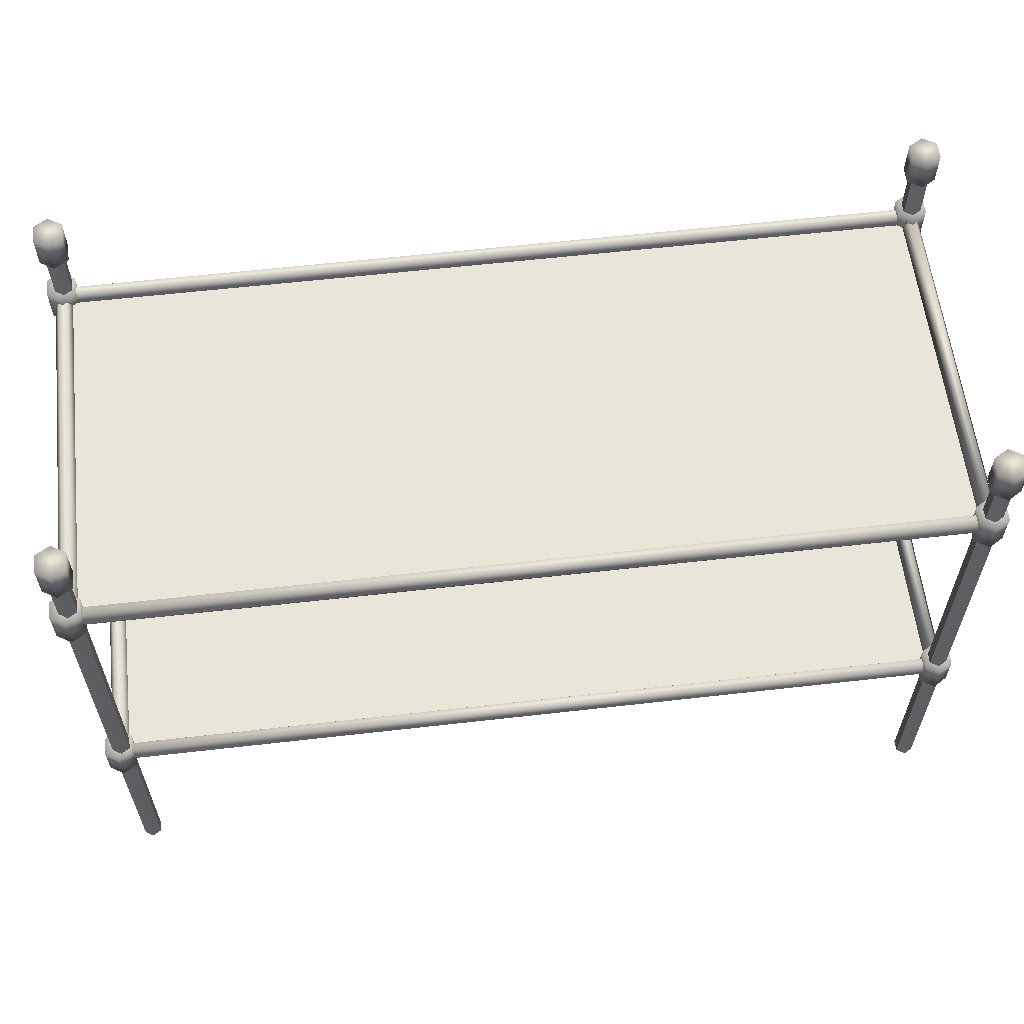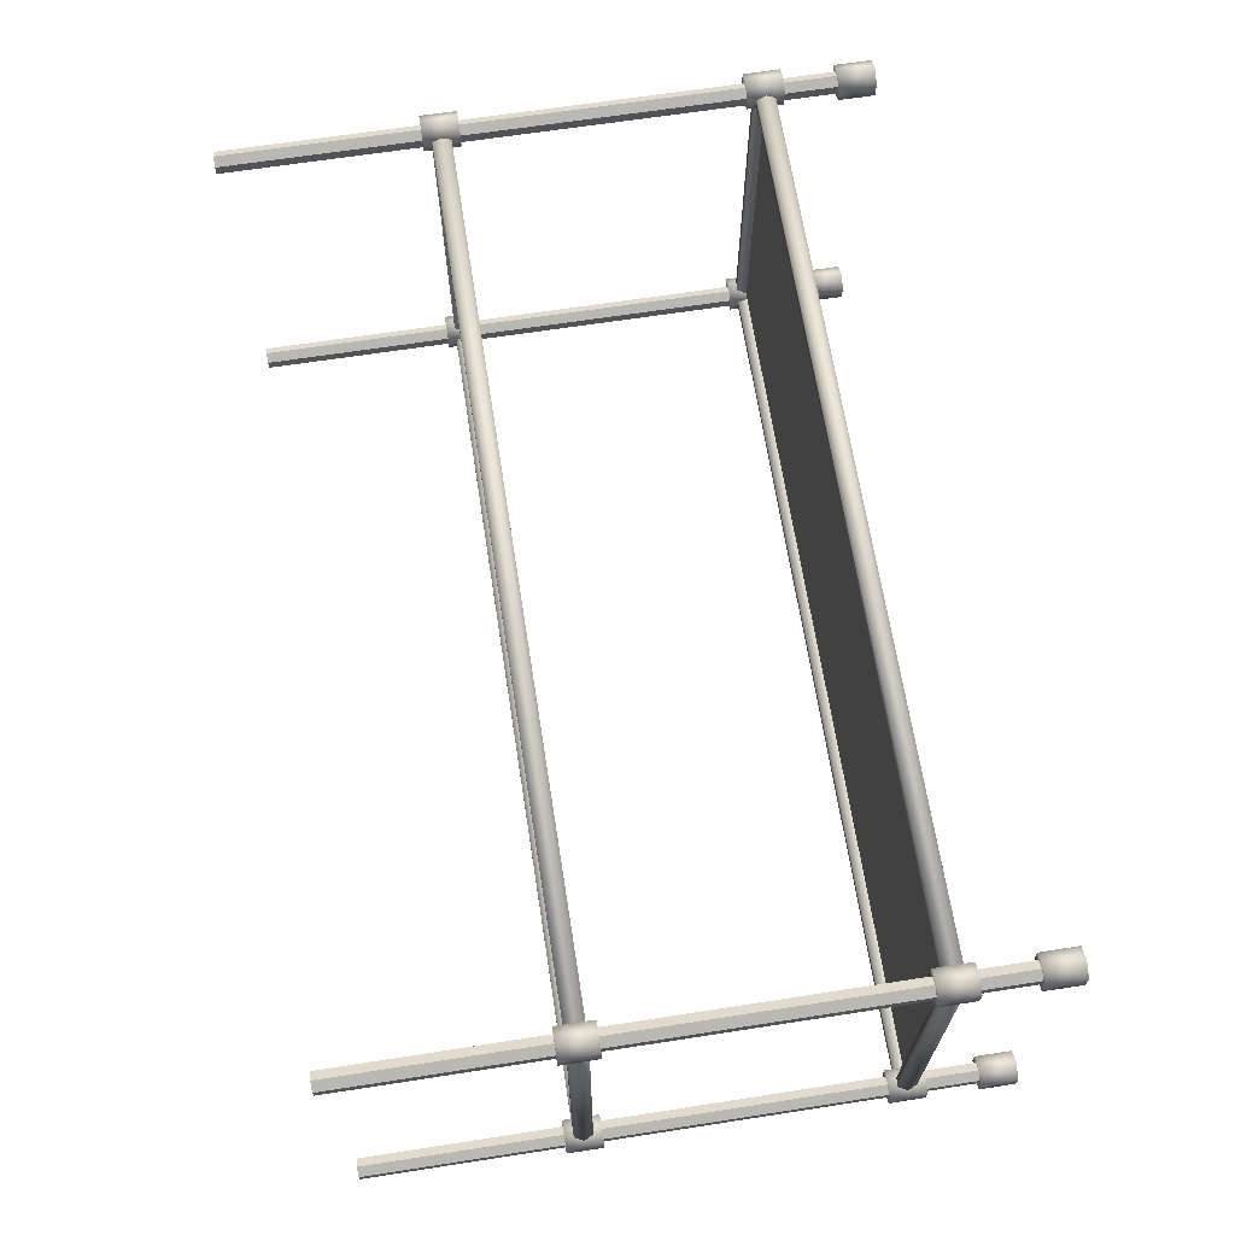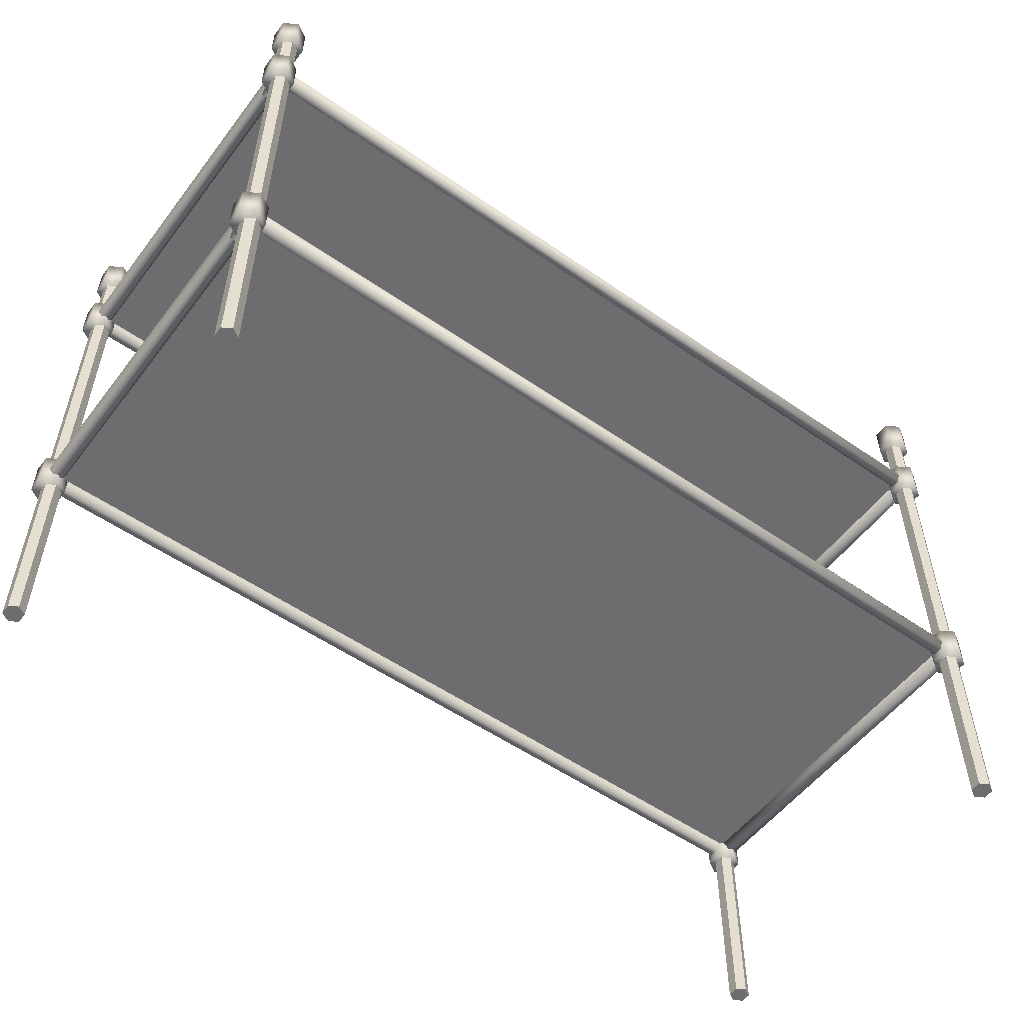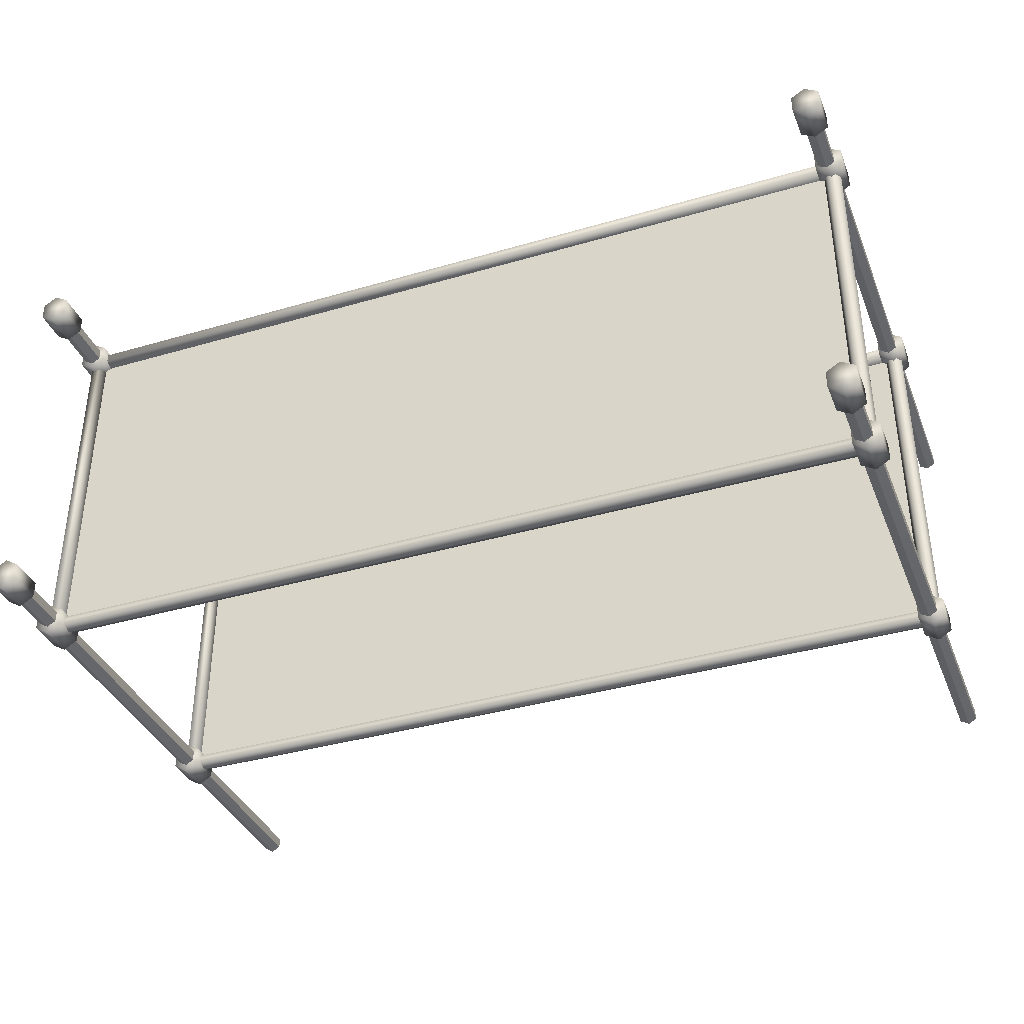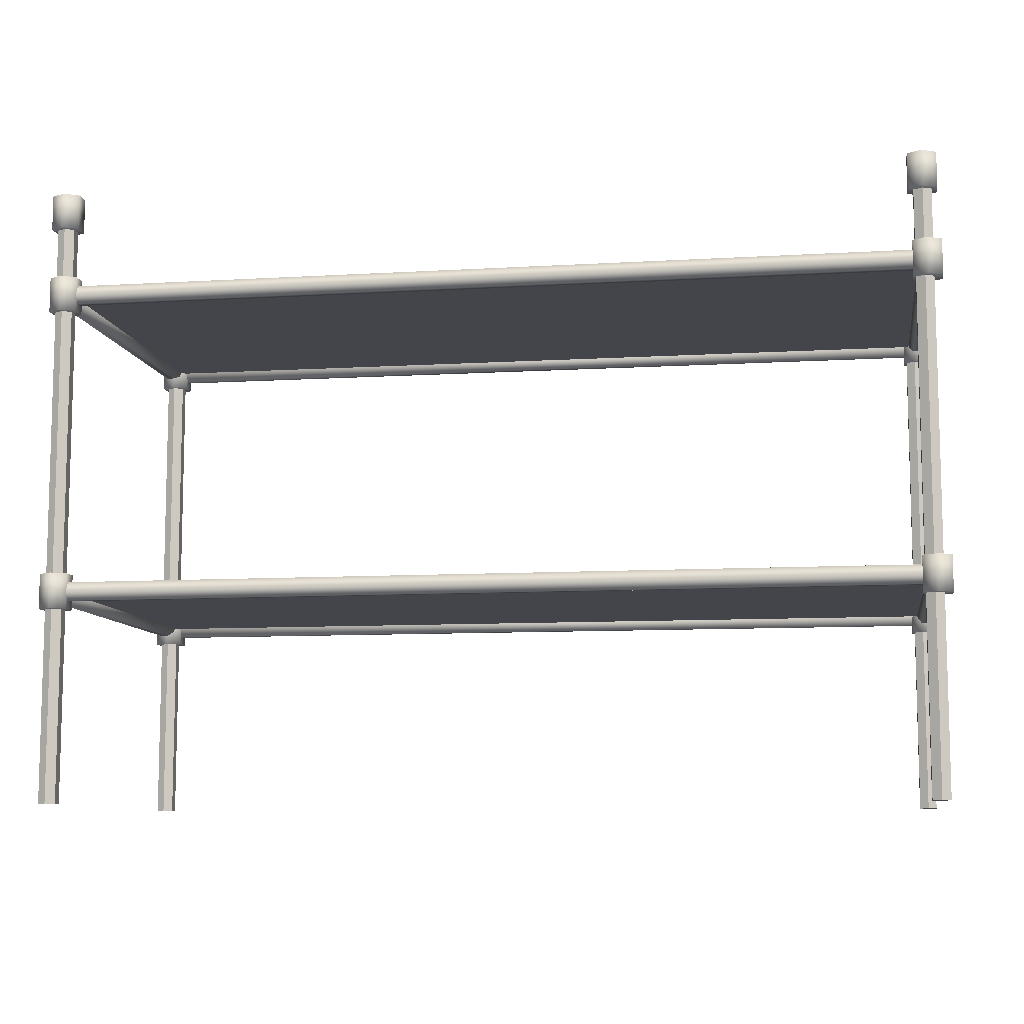
<metadata>
{"format":"obj","ext":"obj","renderer":"f3d","projection":"perspective","resolution":1024,"background":"white","views":[{"elev":59.7,"azim":-6.7,"up":"+Y"},{"elev":66.8,"azim":81.2,"up":"+Z"},{"elev":-54.1,"azim":-36.5,"up":"+Y"},{"elev":-37.3,"azim":-159.4,"up":"+Z"},{"elev":-9.2,"azim":-170.9,"up":"+Y"}]}
</metadata>
<code>
o metal_rack_stackable_small_Cylinder.016
v 0.7517 -0.01698 0.295
v 0.7517 1.126 0.295
v 0.7684 -0.01698 0.3051
v 0.7684 1.126 0.3051
v 0.7684 -0.01698 0.3254
v 0.7684 1.126 0.3254
v 0.7517 -0.01698 0.3355
v 0.7517 1.126 0.3355
v 0.735 -0.01698 0.3254
v 0.735 1.126 0.3254
v 0.735 -0.01698 0.3051
v 0.735 1.126 0.3051
v 0.7517 -0.01698 -0.4104
v 0.7517 1.126 -0.4104
v 0.7684 -0.01698 -0.4003
v 0.7684 1.126 -0.4003
v 0.7684 -0.01698 -0.38
v 0.7684 1.126 -0.38
v 0.7517 -0.01698 -0.3699
v 0.7517 1.126 -0.3699
v 0.735 -0.01698 -0.38
v 0.735 1.126 -0.38
v 0.735 -0.01698 -0.4003
v 0.735 1.126 -0.4003
v -0.9151 -0.01698 -0.4104
v -0.9151 1.126 -0.4104
v -0.8984 -0.01698 -0.4003
v -0.8984 1.126 -0.4003
v -0.8984 -0.01698 -0.38
v -0.8984 1.126 -0.38
v -0.9151 -0.01698 -0.3699
v -0.9151 1.126 -0.3699
v -0.9318 -0.01698 -0.38
v -0.9318 1.126 -0.38
v -0.9318 -0.01698 -0.4003
v -0.9318 1.126 -0.4003
v -0.9151 -0.01698 0.295
v -0.9151 1.126 0.295
v -0.8984 -0.01698 0.3051
v -0.8984 1.126 0.3051
v -0.8984 -0.01698 0.3254
v -0.8984 1.126 0.3254
v -0.9151 -0.01698 0.3355
v -0.9151 1.126 0.3355
v -0.9318 -0.01698 0.3254
v -0.9318 1.126 0.3254
v -0.9318 -0.01698 0.3051
v -0.9318 1.126 0.3051
v -0.9151 1.109 -0.4243
v -0.9151 1.177 -0.4243
v -0.8882 1.109 -0.408
v -0.8882 1.177 -0.408
v -0.8882 1.109 -0.3754
v -0.8882 1.177 -0.3754
v -0.9151 1.109 -0.3591
v -0.9151 1.177 -0.3591
v -0.942 1.109 -0.3754
v -0.942 1.177 -0.3754
v -0.942 1.109 -0.408
v -0.942 1.177 -0.408
v 0.7514 1.109 -0.4243
v 0.7514 1.177 -0.4243
v 0.7783 1.109 -0.408
v 0.7783 1.177 -0.408
v 0.7783 1.109 -0.3754
v 0.7783 1.177 -0.3754
v 0.7514 1.109 -0.3591
v 0.7514 1.177 -0.3591
v 0.7245 1.109 -0.3754
v 0.7245 1.177 -0.3754
v 0.7245 1.109 -0.408
v 0.7245 1.177 -0.408
v 0.7514 1.109 0.2827
v 0.7514 1.177 0.2827
v 0.7783 1.109 0.299
v 0.7783 1.177 0.299
v 0.7783 1.109 0.3316
v 0.7783 1.177 0.3316
v 0.7514 1.109 0.3479
v 0.7514 1.177 0.3479
v 0.7245 1.109 0.3316
v 0.7245 1.177 0.3316
v 0.7245 1.109 0.299
v 0.7245 1.177 0.299
v -0.9151 1.109 0.2827
v -0.9151 1.177 0.2827
v -0.8882 1.109 0.299
v -0.8882 1.177 0.299
v -0.8882 1.109 0.3316
v -0.8882 1.177 0.3316
v -0.9151 1.109 0.3479
v -0.9151 1.177 0.3479
v -0.942 1.109 0.3316
v -0.942 1.177 0.3316
v -0.942 1.109 0.299
v -0.942 1.177 0.299
f 1 2 4 3
f 3 4 6 5
f 5 6 8 7
f 7 8 10 9
f 11 12 2 1
f 9 10 12 11
f 1 3 5 7 9 11
f 13 14 16 15
f 15 16 18 17
f 17 18 20 19
f 19 20 22 21
f 23 24 14 13
f 21 22 24 23
f 13 15 17 19 21 23
f 25 26 28 27
f 27 28 30 29
f 29 30 32 31
f 31 32 34 33
f 35 36 26 25
f 33 34 36 35
f 25 27 29 31 33 35
f 37 38 40 39
f 39 40 42 41
f 41 42 44 43
f 43 44 46 45
f 47 48 38 37
f 45 46 48 47
f 37 39 41 43 45 47
f 49 50 52 51
f 51 52 54 53
f 53 54 56 55
f 55 56 58 57
f 52 50 60 58 56 54
f 59 60 50 49
f 57 58 60 59
f 49 51 53 55 57 59
f 61 62 64 63
f 63 64 66 65
f 65 66 68 67
f 67 68 70 69
f 64 62 72 70 68 66
f 71 72 62 61
f 69 70 72 71
f 61 63 65 67 69 71
f 73 74 76 75
f 75 76 78 77
f 77 78 80 79
f 79 80 82 81
f 76 74 84 82 80 78
f 83 84 74 73
f 81 82 84 83
f 73 75 77 79 81 83
f 85 86 88 87
f 87 88 90 89
f 89 90 92 91
f 91 92 94 93
f 88 86 96 94 92 90
f 95 96 86 85
f 93 94 96 95
f 85 87 89 91 93 95
o metal_rack_stackable_small_shelf.001_Cylinder.000
v 0.7684 0.976 -0.3916
v 0.7684 0.976 0.3129
v 0.76 0.9584 -0.3916
v 0.76 0.9584 0.2678
v 0.7433 0.9584 -0.3916
v 0.7433 0.9584 0.2678
v 0.735 0.976 -0.3916
v 0.735 0.976 0.3129
v 0.7433 0.9936 -0.3916
v 0.7433 0.9936 0.3129
v 0.76 0.9936 -0.3916
v 0.76 0.9936 0.3129
v -0.9117 0.9936 0.3129
v -0.9117 0.9936 -0.3916
v -0.9284 0.9936 0.3129
v -0.9284 0.9936 -0.3916
v -0.9368 0.976 0.3129
v -0.9368 0.976 -0.3916
v -0.9284 0.9584 0.2678
v -0.9284 0.9584 -0.3916
v -0.9117 0.9584 0.2678
v -0.9117 0.9584 -0.3916
v -0.9034 0.976 0.3129
v -0.9034 0.976 -0.3916
v 0.7518 0.9936 -0.3992
v -0.9195 0.9936 -0.3992
v 0.7518 0.9936 -0.3825
v -0.9195 0.9936 -0.3825
v 0.7518 0.976 -0.3742
v -0.9195 0.976 -0.3742
v 0.7518 0.9584 -0.3825
v -0.9195 0.9584 -0.3825
v 0.7518 0.9584 -0.3992
v -0.9195 0.9584 -0.3992
v 0.7518 0.976 -0.4076
v -0.9195 0.976 -0.4076
v -0.9205 0.9419 -0.4238
v -0.9205 1.01 -0.4238
v -0.8937 0.9419 -0.4075
v -0.8937 1.01 -0.4075
v -0.8937 0.9419 -0.3749
v -0.8937 1.01 -0.3749
v -0.9205 0.9419 -0.3586
v -0.9205 1.01 -0.3586
v -0.9474 0.9419 -0.3749
v -0.9474 1.01 -0.3749
v -0.9474 0.9419 -0.4075
v -0.9474 1.01 -0.4075
v 0.7514 0.9419 -0.4238
v 0.7514 1.01 -0.4238
v 0.7783 0.9419 -0.4075
v 0.7783 1.01 -0.4075
v 0.7783 0.9419 -0.3749
v 0.7783 1.01 -0.3749
v 0.7514 0.9419 -0.3586
v 0.7514 1.01 -0.3586
v 0.7245 0.9419 -0.3749
v 0.7245 1.01 -0.3749
v 0.7245 0.9419 -0.4075
v 0.7245 1.01 -0.4075
v 0.7514 0.9419 0.2832
v 0.7514 1.01 0.2832
v 0.7783 0.9419 0.2995
v 0.7783 1.01 0.2995
v 0.7783 0.9419 0.3321
v 0.7783 1.01 0.3321
v 0.7514 0.9419 0.3484
v 0.7514 1.01 0.3484
v 0.7245 0.9419 0.3321
v 0.7245 1.01 0.3321
v 0.7245 0.9419 0.2995
v 0.7245 1.01 0.2995
v -0.9195 0.976 0.2991
v 0.7518 0.976 0.2991
v -0.9195 0.9584 0.3074
v 0.7518 0.9584 0.3074
v -0.9195 0.9584 0.3241
v 0.7518 0.9584 0.3241
v -0.9195 0.976 0.3325
v 0.7518 0.976 0.3325
v -0.9195 0.9936 0.3241
v 0.7518 0.9936 0.3241
v -0.9195 0.9936 0.3074
v 0.7518 0.9936 0.3074
v -0.9205 0.9419 0.2832
v -0.9205 1.01 0.2832
v -0.8937 0.9419 0.2995
v -0.8937 1.01 0.2995
v -0.8937 0.9419 0.3321
v -0.8937 1.01 0.3321
v -0.9205 0.9419 0.3484
v -0.9205 1.01 0.3484
v -0.9474 0.9419 0.3321
v -0.9474 1.01 0.3321
v -0.9474 0.9419 0.2995
v -0.9474 1.01 0.2995
f 97 98 100 99
f 99 100 102 101
f 101 102 104 103
f 103 104 106 105
f 100 98 108 106 104 102
f 107 108 98 97
f 105 106 108 107
f 97 99 101 103 105 107
f 114 113 111 112
f 116 115 113 114
f 118 117 115 116
f 110 109 119 120
f 112 111 109 110
f 120 119 117 118
f 126 125 123 124
f 128 127 125 126
f 130 129 127 128
f 122 121 131 132
f 124 123 121 122
f 132 131 129 130
f 133 134 136 135
f 135 136 138 137
f 137 138 140 139
f 139 140 142 141
f 136 134 144 142 140 138
f 143 144 134 133
f 141 142 144 143
f 133 135 137 139 141 143
f 145 146 148 147
f 147 148 150 149
f 149 150 152 151
f 151 152 154 153
f 148 146 156 154 152 150
f 155 156 146 145
f 153 154 156 155
f 145 147 149 151 153 155
f 157 158 160 159
f 159 160 162 161
f 161 162 164 163
f 163 164 166 165
f 160 158 168 166 164 162
f 167 168 158 157
f 165 166 168 167
f 157 159 161 163 165 167
f 169 170 172 171
f 171 172 174 173
f 173 174 176 175
f 175 176 178 177
f 172 170 180 178 176 174
f 179 180 170 169
f 177 178 180 179
f 169 171 173 175 177 179
f 181 182 184 183
f 183 184 186 185
f 185 186 188 187
f 187 188 190 189
f 184 182 192 190 188 186
f 191 192 182 181
f 189 190 192 191
f 181 183 185 187 189 191
o metal_rack_stackable_small_rack.001_Plane.001
v -0.9152 0.976 0.3118
v 0.7544 0.976 0.3118
v -0.9152 0.976 -0.3869
v 0.7544 0.976 -0.3869
f 193 194 196 195
o metal_rack_stackable_small_shelf_Cylinder.007
v 0.7684 0.3881 -0.3916
v 0.7684 0.3881 0.3129
v 0.76 0.3704 -0.3916
v 0.76 0.3704 0.2678
v 0.7433 0.3704 -0.3916
v 0.7433 0.3704 0.2678
v 0.735 0.3881 -0.3916
v 0.735 0.3881 0.3129
v 0.7433 0.4057 -0.3916
v 0.7433 0.4057 0.3129
v 0.76 0.4057 -0.3916
v 0.76 0.4057 0.3129
v -0.9117 0.4057 0.3129
v -0.9117 0.4057 -0.3916
v -0.9284 0.4057 0.3129
v -0.9284 0.4057 -0.3916
v -0.9368 0.3881 0.3129
v -0.9368 0.3881 -0.3916
v -0.9284 0.3704 0.2678
v -0.9284 0.3704 -0.3916
v -0.9117 0.3704 0.2678
v -0.9117 0.3704 -0.3916
v -0.9034 0.3881 0.3129
v -0.9034 0.3881 -0.3916
v 0.7518 0.4057 -0.3992
v -0.9195 0.4057 -0.3992
v 0.7518 0.4057 -0.3825
v -0.9195 0.4057 -0.3825
v 0.7518 0.3881 -0.3742
v -0.9195 0.3881 -0.3742
v 0.7518 0.3704 -0.3825
v -0.9195 0.3704 -0.3825
v 0.7518 0.3704 -0.3992
v -0.9195 0.3704 -0.3992
v 0.7518 0.3881 -0.4076
v -0.9195 0.3881 -0.4076
v -0.9205 0.354 -0.4238
v -0.9205 0.4221 -0.4238
v -0.8937 0.354 -0.4075
v -0.8937 0.4221 -0.4075
v -0.8937 0.354 -0.3749
v -0.8937 0.4221 -0.3749
v -0.9205 0.354 -0.3586
v -0.9205 0.4221 -0.3586
v -0.9474 0.354 -0.3749
v -0.9474 0.4221 -0.3749
v -0.9474 0.354 -0.4075
v -0.9474 0.4221 -0.4075
v 0.7514 0.354 -0.4238
v 0.7514 0.4221 -0.4238
v 0.7783 0.354 -0.4075
v 0.7783 0.4221 -0.4075
v 0.7783 0.354 -0.3749
v 0.7783 0.4221 -0.3749
v 0.7514 0.354 -0.3586
v 0.7514 0.4221 -0.3586
v 0.7245 0.354 -0.3749
v 0.7245 0.4221 -0.3749
v 0.7245 0.354 -0.4075
v 0.7245 0.4221 -0.4075
v 0.7514 0.354 0.2832
v 0.7514 0.4221 0.2832
v 0.7783 0.354 0.2995
v 0.7783 0.4221 0.2995
v 0.7783 0.354 0.3321
v 0.7783 0.4221 0.3321
v 0.7514 0.354 0.3484
v 0.7514 0.4221 0.3484
v 0.7245 0.354 0.3321
v 0.7245 0.4221 0.3321
v 0.7245 0.354 0.2995
v 0.7245 0.4221 0.2995
v -0.9195 0.3881 0.2991
v 0.7518 0.3881 0.2991
v -0.9195 0.3704 0.3074
v 0.7518 0.3704 0.3074
v -0.9195 0.3704 0.3241
v 0.7518 0.3704 0.3241
v -0.9195 0.3881 0.3325
v 0.7518 0.3881 0.3325
v -0.9195 0.4057 0.3241
v 0.7518 0.4057 0.3241
v -0.9195 0.4057 0.3074
v 0.7518 0.4057 0.3074
v -0.9205 0.354 0.2832
v -0.9205 0.4221 0.2832
v -0.8937 0.354 0.2995
v -0.8937 0.4221 0.2995
v -0.8937 0.354 0.3321
v -0.8937 0.4221 0.3321
v -0.9205 0.354 0.3484
v -0.9205 0.4221 0.3484
v -0.9474 0.354 0.3321
v -0.9474 0.4221 0.3321
v -0.9474 0.354 0.2995
v -0.9474 0.4221 0.2995
f 197 198 200 199
f 199 200 202 201
f 201 202 204 203
f 203 204 206 205
f 200 198 208 206 204 202
f 207 208 198 197
f 205 206 208 207
f 197 199 201 203 205 207
f 214 213 211 212
f 216 215 213 214
f 218 217 215 216
f 210 209 219 220
f 212 211 209 210
f 220 219 217 218
f 226 225 223 224
f 228 227 225 226
f 230 229 227 228
f 222 221 231 232
f 224 223 221 222
f 232 231 229 230
f 233 234 236 235
f 235 236 238 237
f 237 238 240 239
f 239 240 242 241
f 236 234 244 242 240 238
f 243 244 234 233
f 241 242 244 243
f 233 235 237 239 241 243
f 245 246 248 247
f 247 248 250 249
f 249 250 252 251
f 251 252 254 253
f 248 246 256 254 252 250
f 255 256 246 245
f 253 254 256 255
f 245 247 249 251 253 255
f 257 258 260 259
f 259 260 262 261
f 261 262 264 263
f 263 264 266 265
f 260 258 268 266 264 262
f 267 268 258 257
f 265 266 268 267
f 257 259 261 263 265 267
f 269 270 272 271
f 271 272 274 273
f 273 274 276 275
f 275 276 278 277
f 272 270 280 278 276 274
f 279 280 270 269
f 277 278 280 279
f 269 271 273 275 277 279
f 281 282 284 283
f 283 284 286 285
f 285 286 288 287
f 287 288 290 289
f 284 282 292 290 288 286
f 291 292 282 281
f 289 290 292 291
f 281 283 285 287 289 291
o metal_rack_stackablea_small_rack_Plane
v -0.9152 0.3881 0.3118
v 0.7544 0.3881 0.3118
v -0.9152 0.3881 -0.3869
v 0.7544 0.3881 -0.3869
f 293 294 296 295

</code>
